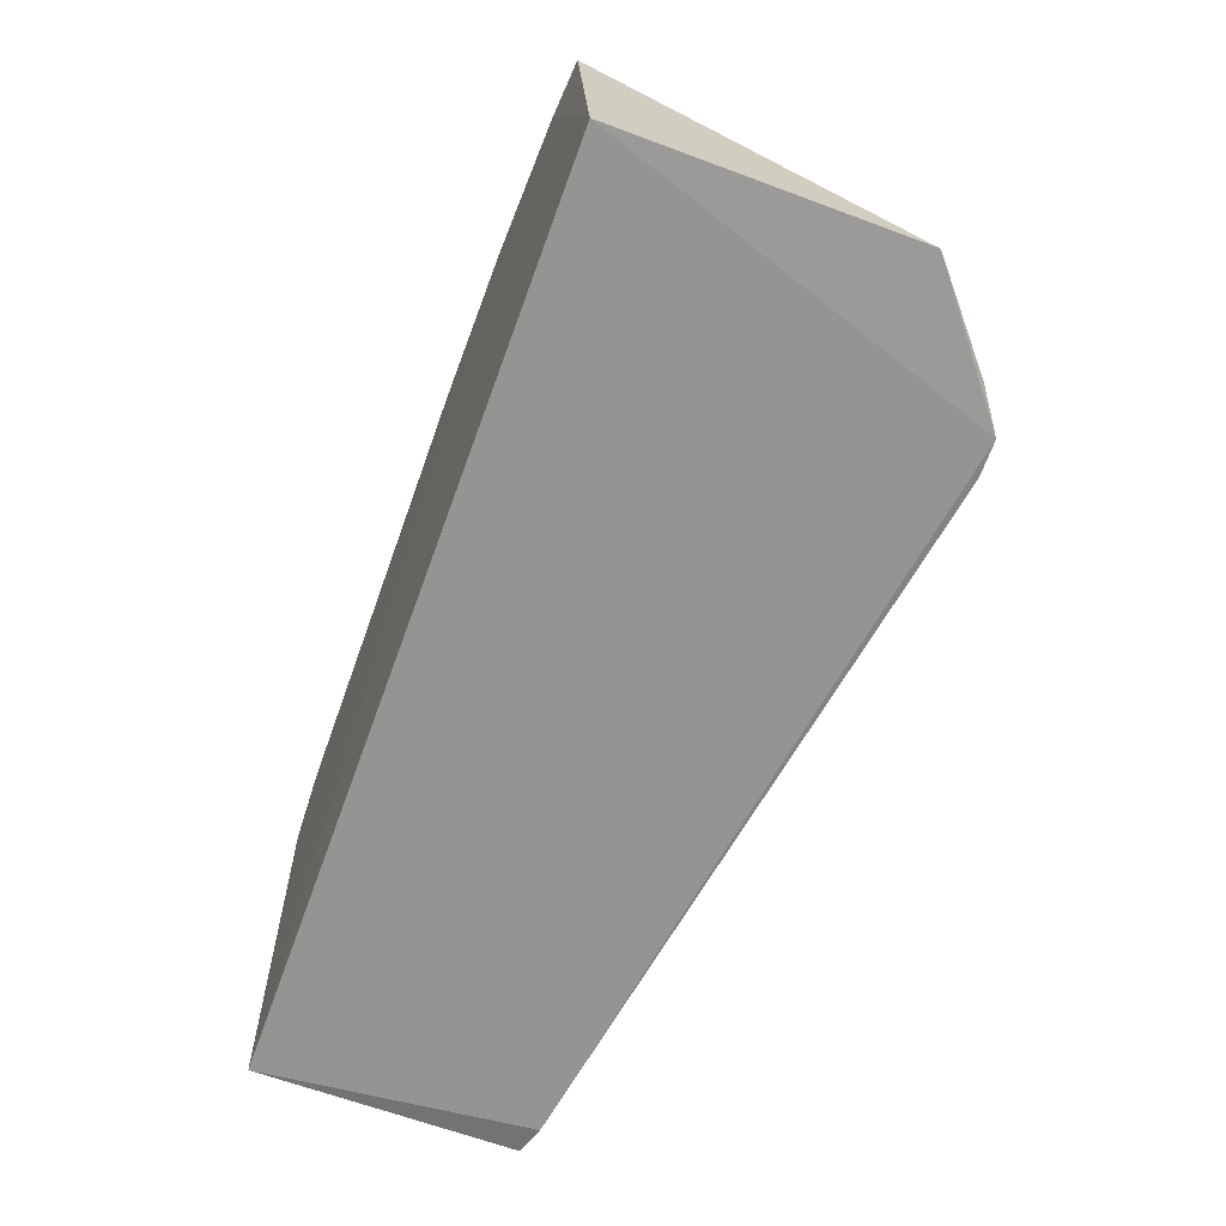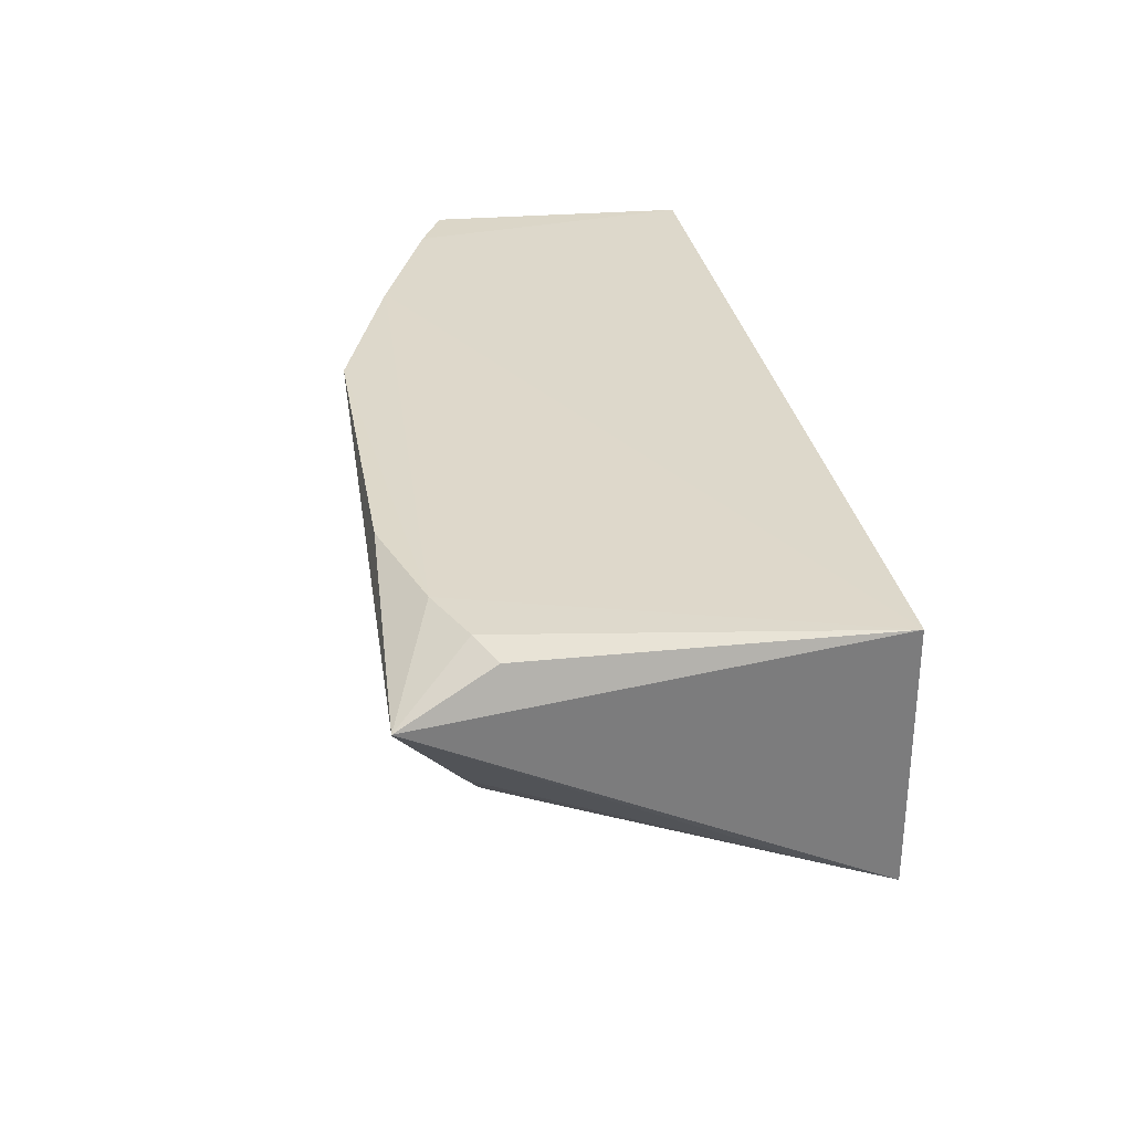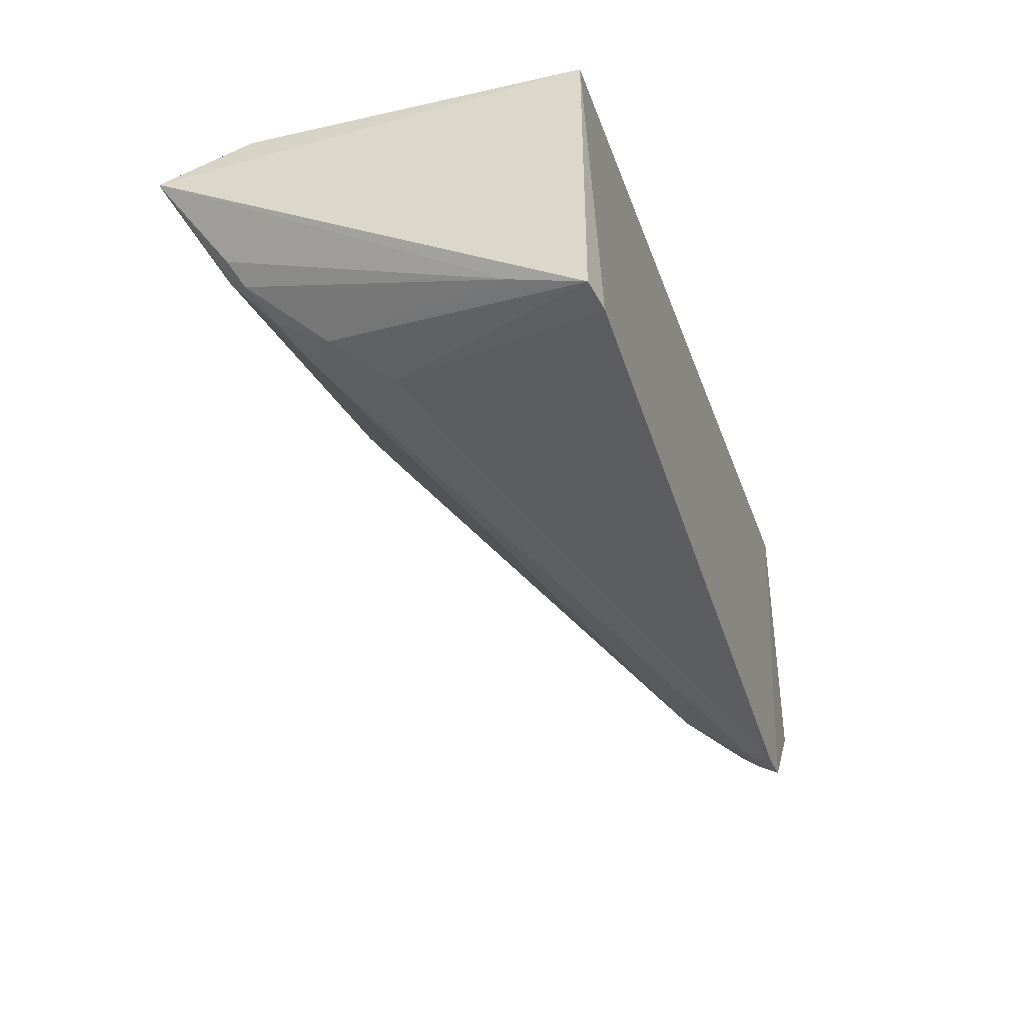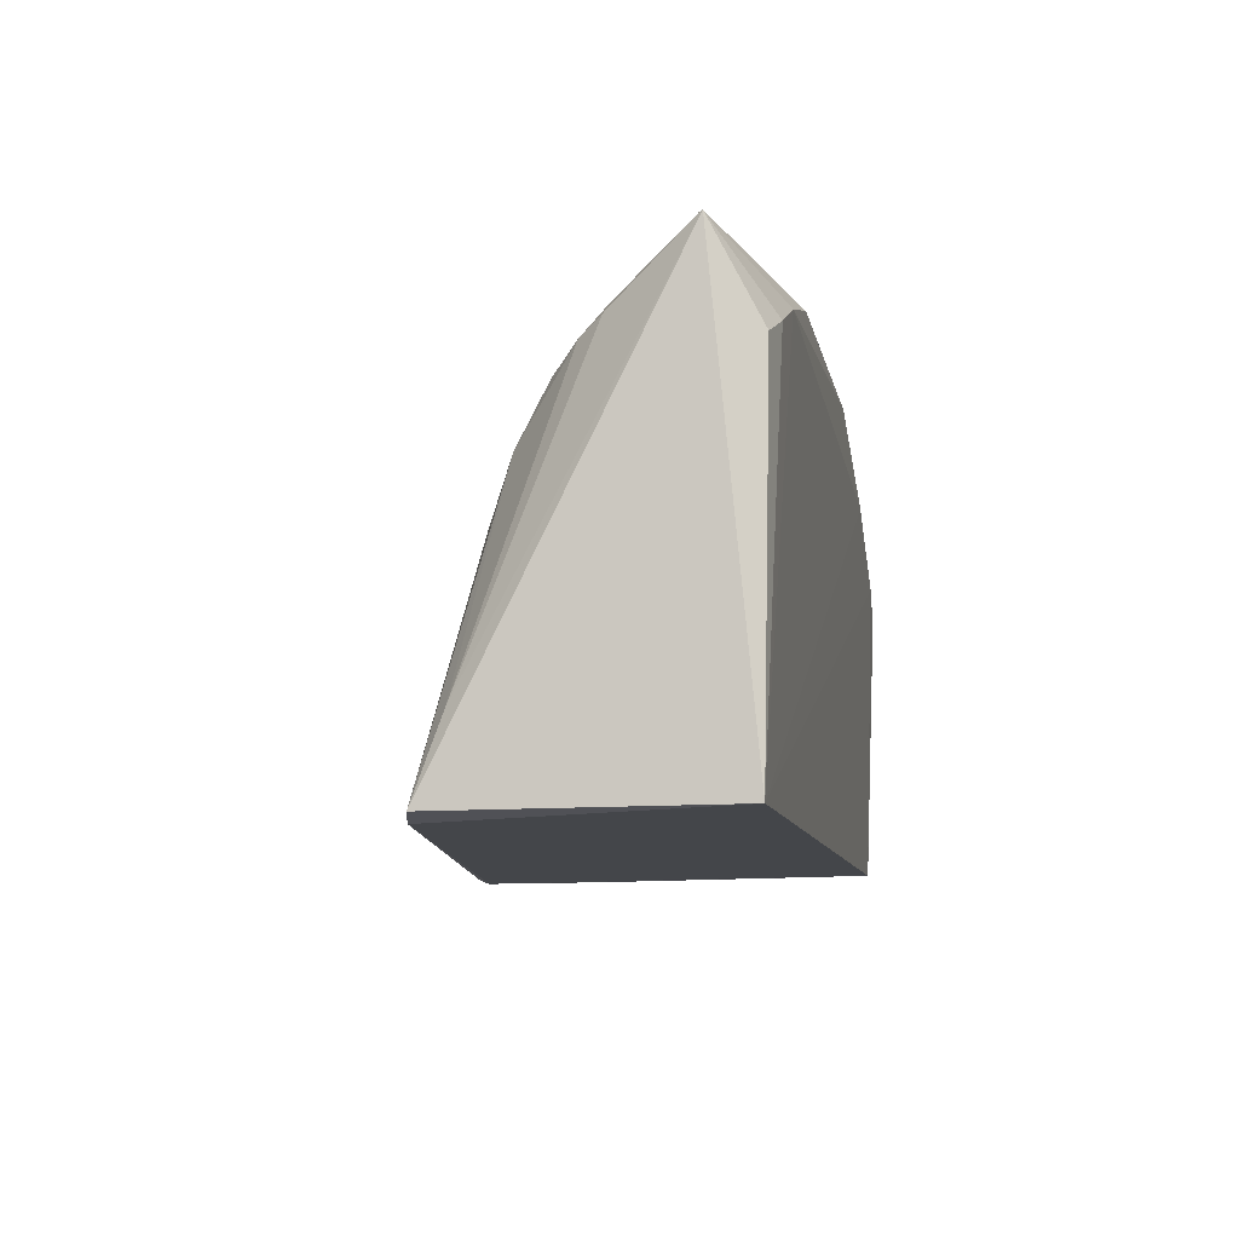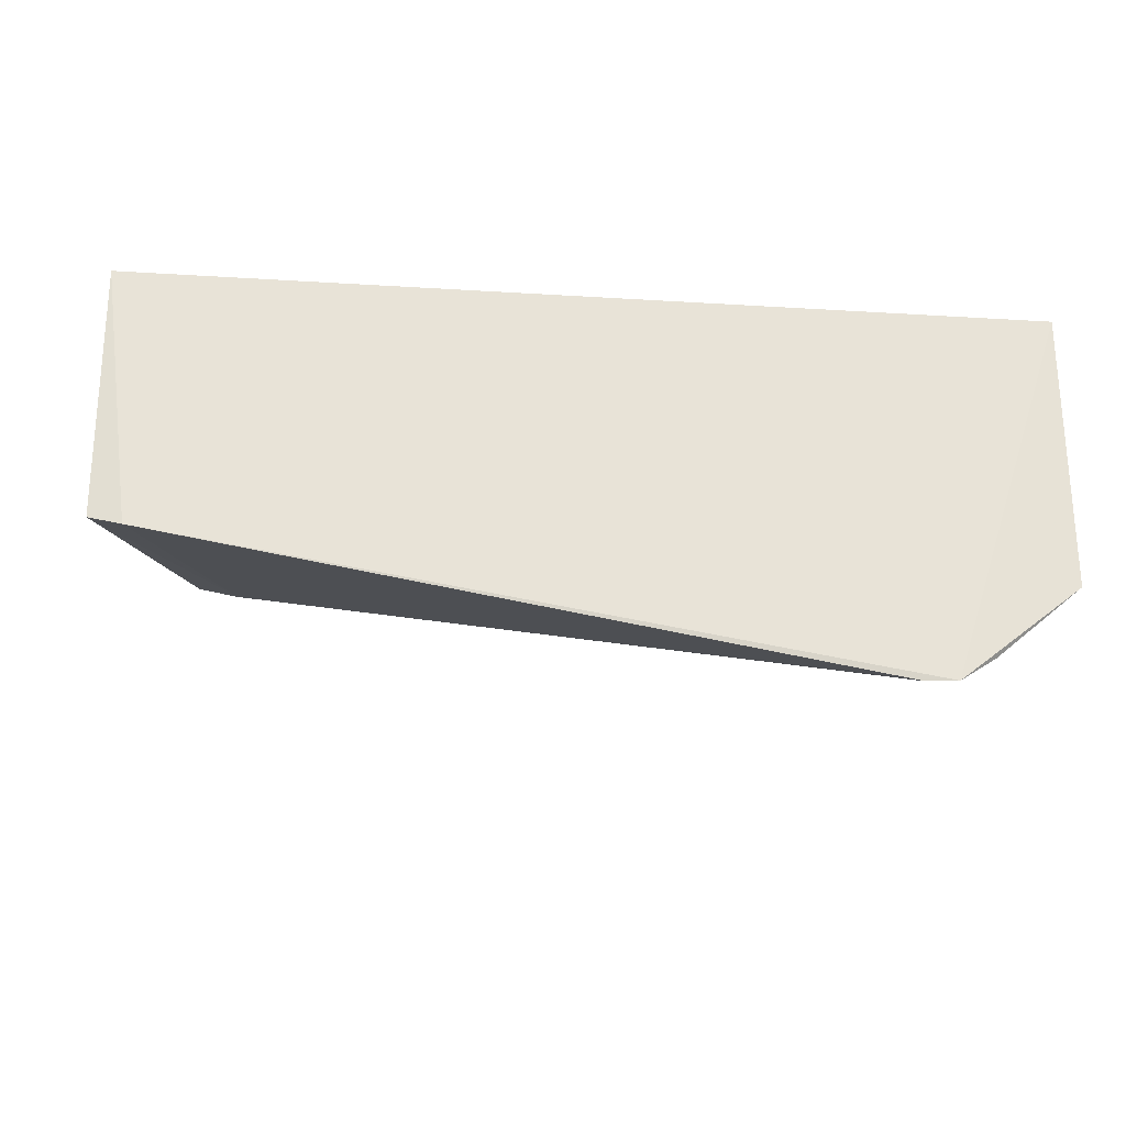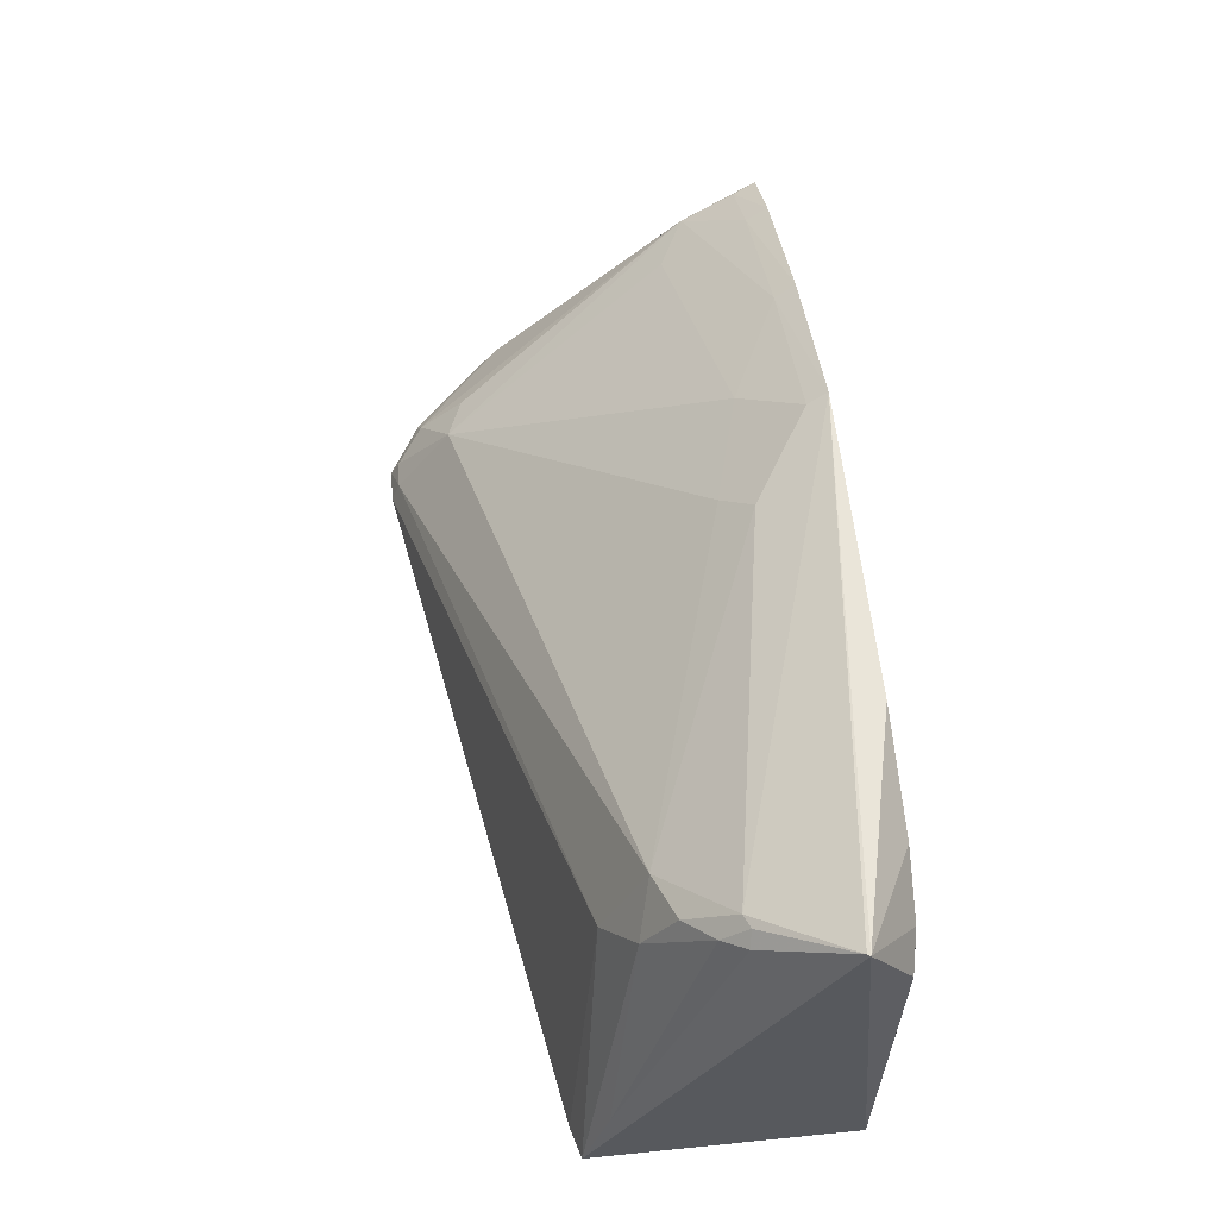
<metadata>
{"format":"obj","ext":"obj","renderer":"f3d","projection":"perspective","resolution":1024,"background":"white","views":[{"elev":-66.6,"azim":70.0,"up":"+Y"},{"elev":31.3,"azim":-100.3,"up":"+Z"},{"elev":-32.5,"azim":-72.5,"up":"+Z"},{"elev":-9.5,"azim":-79.5,"up":"+Y"},{"elev":-24.7,"azim":-5.8,"up":"+Z"},{"elev":58.0,"azim":-96.1,"up":"+Y"}]}
</metadata>
<code>
v 0.24 0.2348 -0.1415
v 0.2394 0.2327 -0.2898
v 0.2354 0.3758 -0.1359
v -0.236 0.457 -0.1619
v -0.2297 0.2348 -0.1415
v 0.1602 0.28 -0.3077
v 0.1748 0.2288 -0.3416
v 0.2051 0.3895 -0.1345
v 0.2328 0.3533 -0.1748
v 0.1867 0.2529 -0.3224
v -0.229 0.234 -0.275
v -0.1641 0.3972 -0.2383
v -0.1792 0.434 -0.1344
v 0.2332 0.3704 -0.1474
v 0.03858 0.4436 -0.1439
v 0.1733 0.2394 -0.3366
v 0.194 0.243 -0.3247
v 0.2364 0.2534 -0.2763
v 0.1829 0.277 -0.2993
v -0.2122 0.2307 -0.2793
v -0.2064 0.4182 -0.2155
v -0.2276 0.4113 -0.1385
v 0.1288 0.4191 -0.1335
v 0.203 0.3836 -0.1457
v 0.06763 0.4141 -0.1715
v 0.009891 0.4153 -0.1869
v -0.1212 0.4507 -0.1353
v 0.1575 0.2408 -0.3374
v 0.1942 0.2324 -0.3282
v -0.1659 0.352 -0.2606
v -0.215 0.4254 -0.204
v -0.2012 0.43 -0.2056
v -0.2096 0.4203 -0.1353
v 0.1266 0.4132 -0.144
v 0.204 0.3535 -0.1886
v 0.04011 0.4496 -0.1339
v 0.1568 0.2296 -0.3419
v -0.1875 0.3792 -0.2452
v -0.2257 0.273 -0.2616
v -0.2083 0.431 -0.2029
v -0.1911 0.4075 -0.2292
v -0.004593 0.4302 -0.1726
v -0.2349 0.4566 -0.1633
f 1 2 3
f 7 2 1
f 8 5 1
f 8 1 3
f 9 3 2
f 11 5 4
f 14 8 3
f 14 3 9
f 16 6 10
f 17 16 10
f 17 7 16
f 18 10 9
f 18 9 2
f 18 17 10
f 18 2 17
f 19 10 6
f 19 6 9
f 19 9 10
f 20 5 11
f 20 7 1
f 20 1 5
f 22 4 5
f 23 13 5
f 23 5 8
f 24 14 9
f 24 8 14
f 24 23 8
f 26 6 12
f 26 25 6
f 26 15 25
f 27 4 13
f 28 12 6
f 28 6 16
f 28 16 7
f 29 17 2
f 29 2 7
f 29 7 17
f 30 20 11
f 30 12 28
f 33 13 4
f 33 4 22
f 33 22 5
f 33 5 13
f 34 24 9
f 34 23 24
f 34 25 15
f 35 9 6
f 35 6 25
f 35 34 9
f 35 25 34
f 36 4 27
f 36 15 32
f 36 34 15
f 36 23 34
f 36 27 13
f 36 13 23
f 37 28 7
f 37 7 20
f 37 30 28
f 37 20 30
f 38 12 30
f 38 30 11
f 39 31 21
f 39 11 4
f 39 4 31
f 39 38 11
f 39 21 38
f 40 21 31
f 40 32 21
f 41 32 12
f 41 21 32
f 41 38 21
f 41 12 38
f 42 26 12
f 42 12 32
f 42 32 15
f 42 15 26
f 43 36 32
f 43 4 36
f 43 32 40
f 43 40 31
f 43 31 4

</code>
